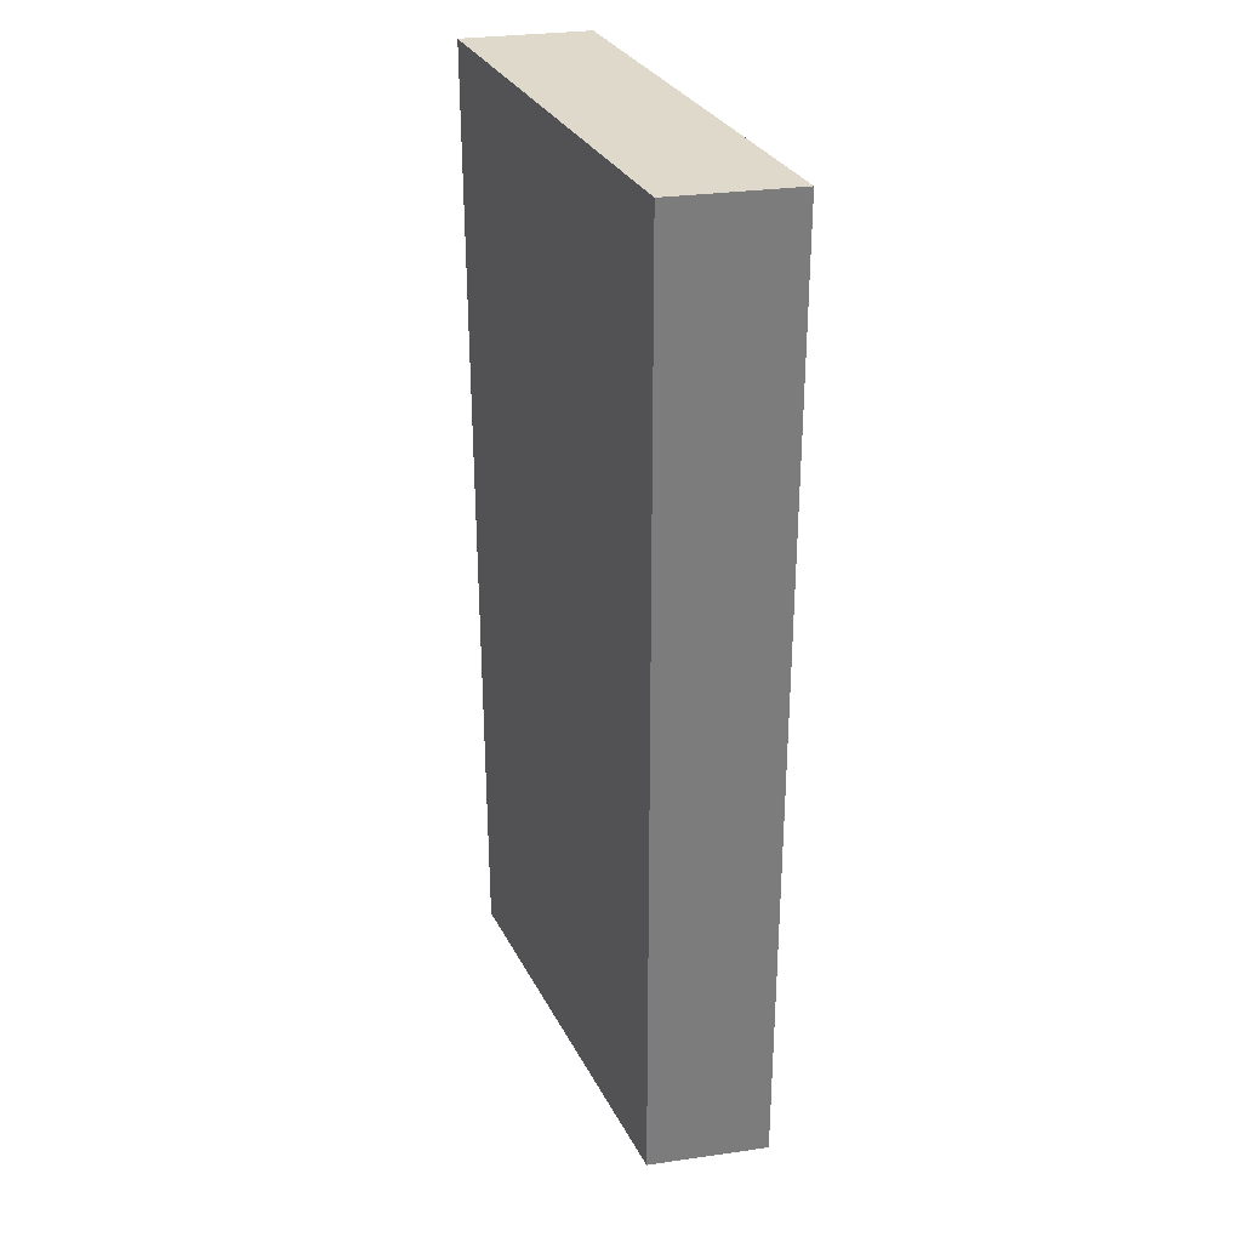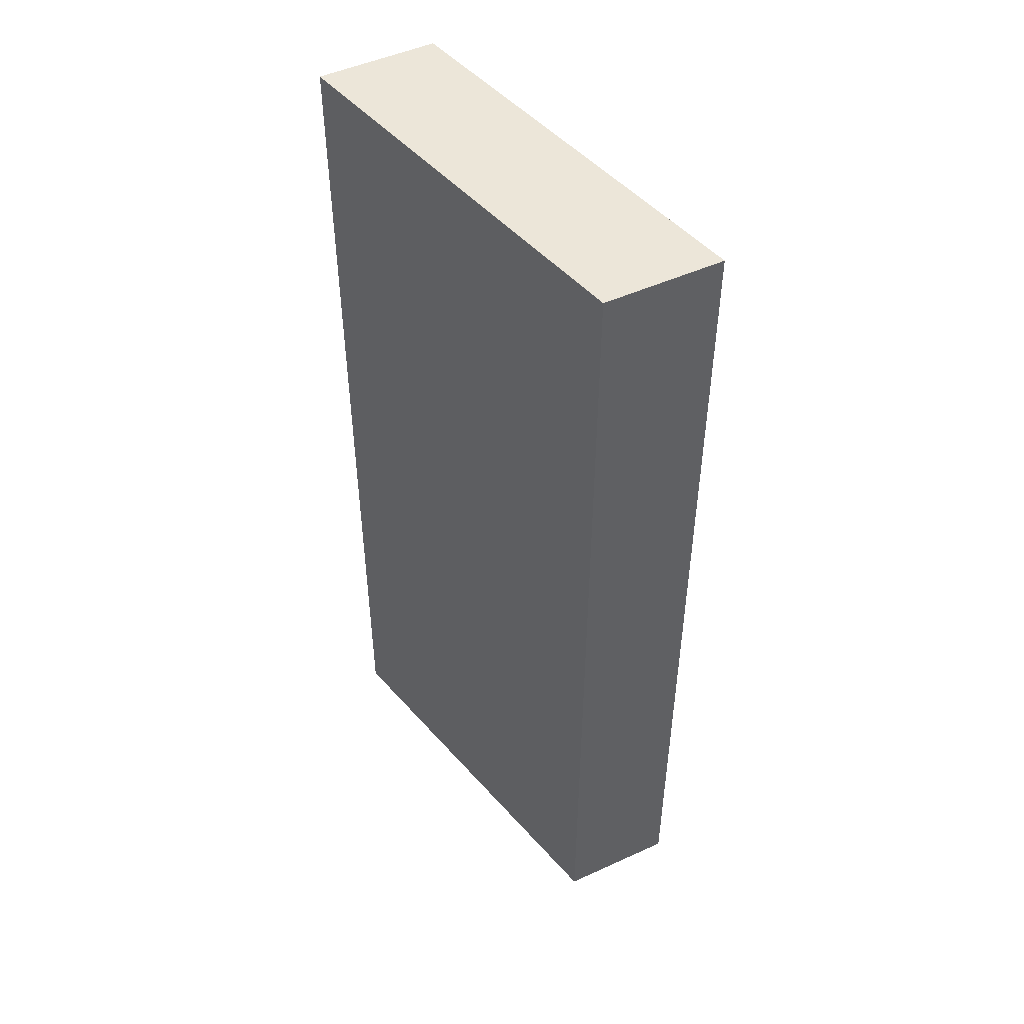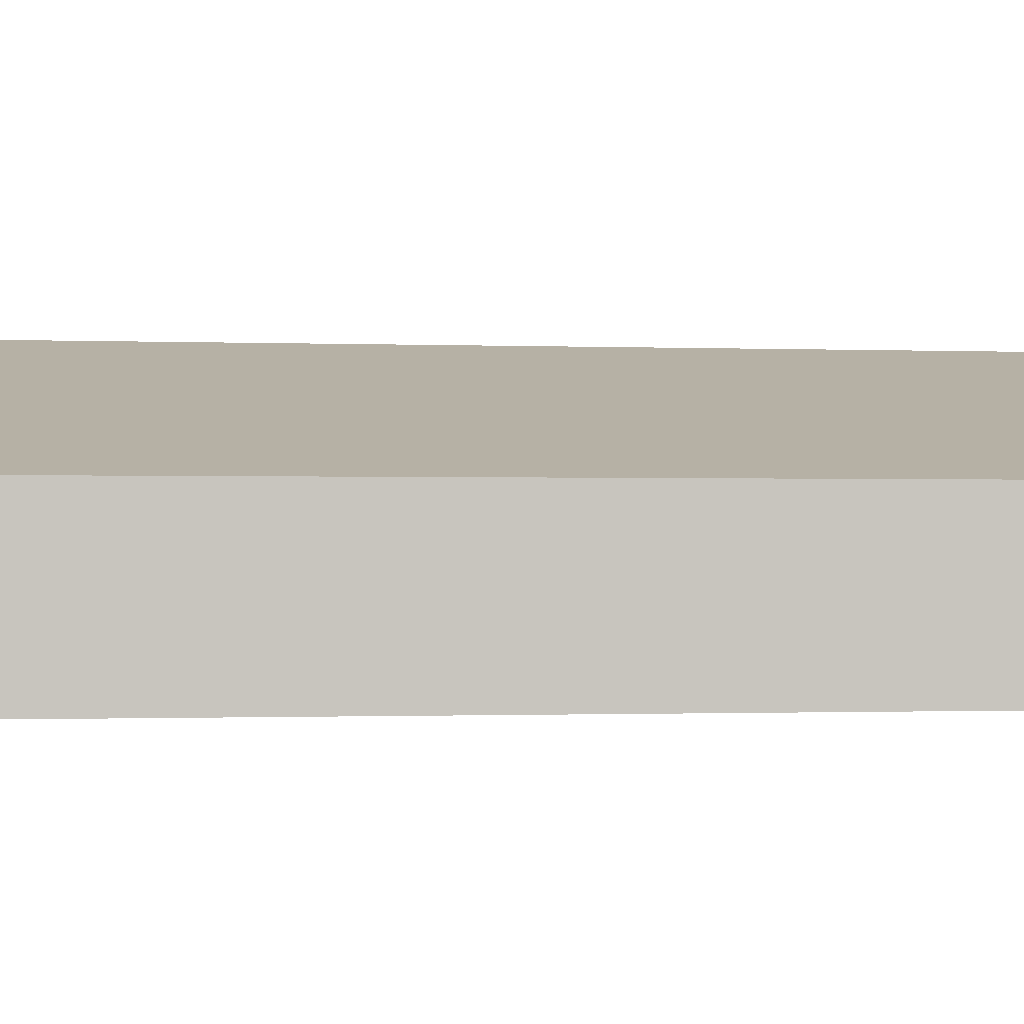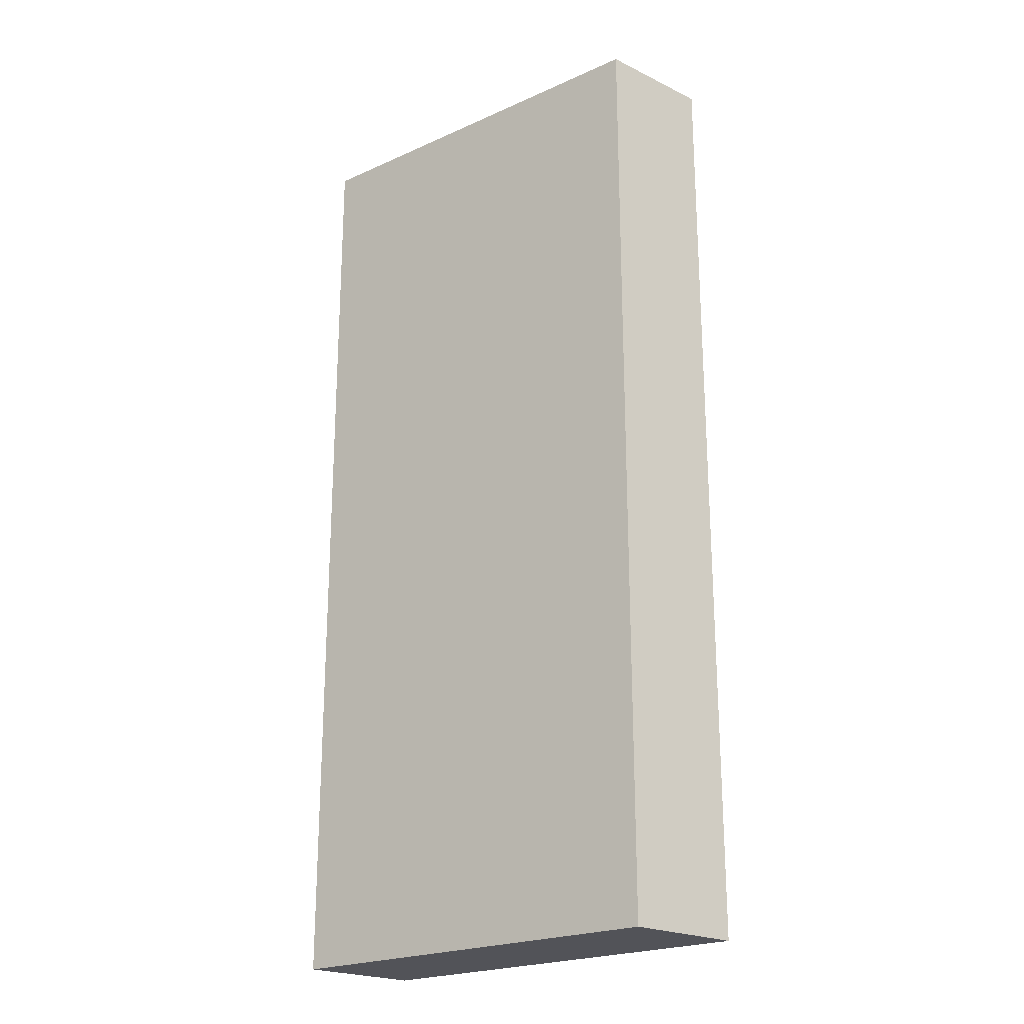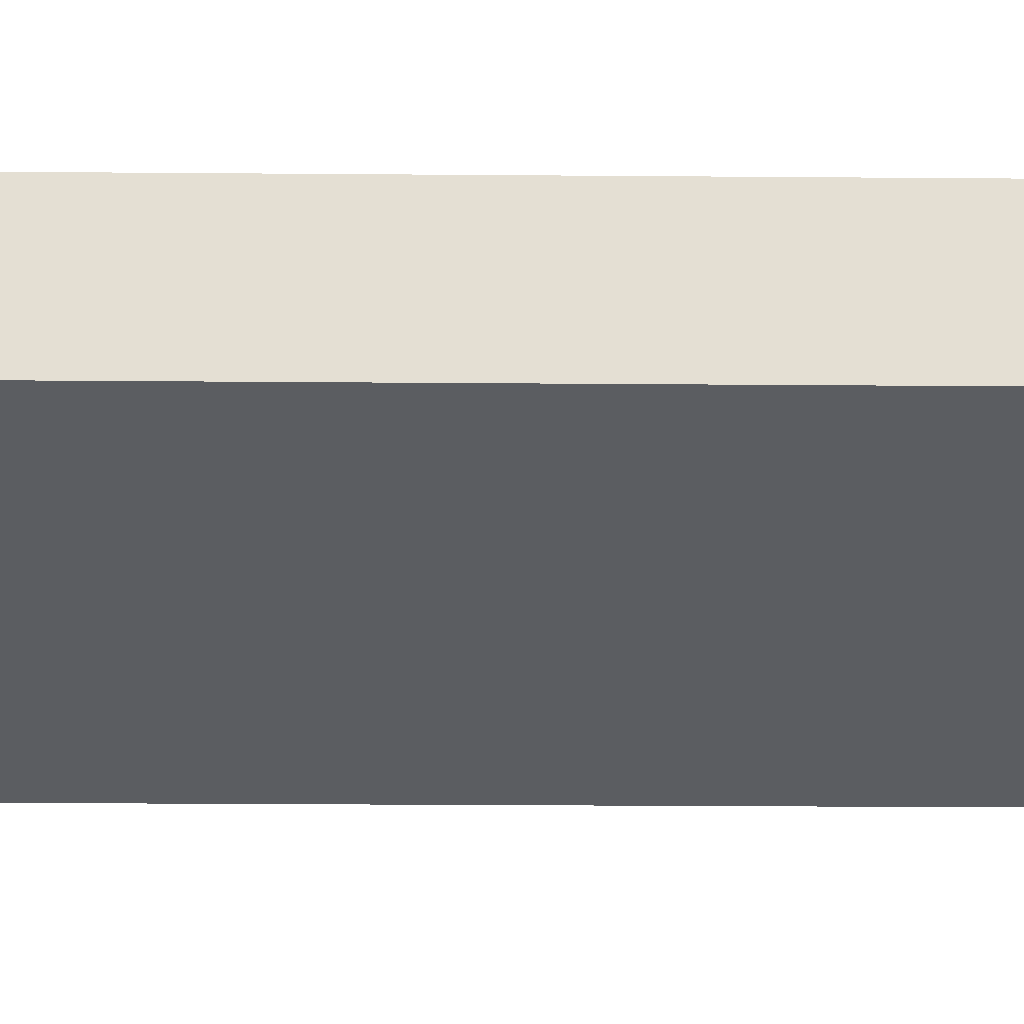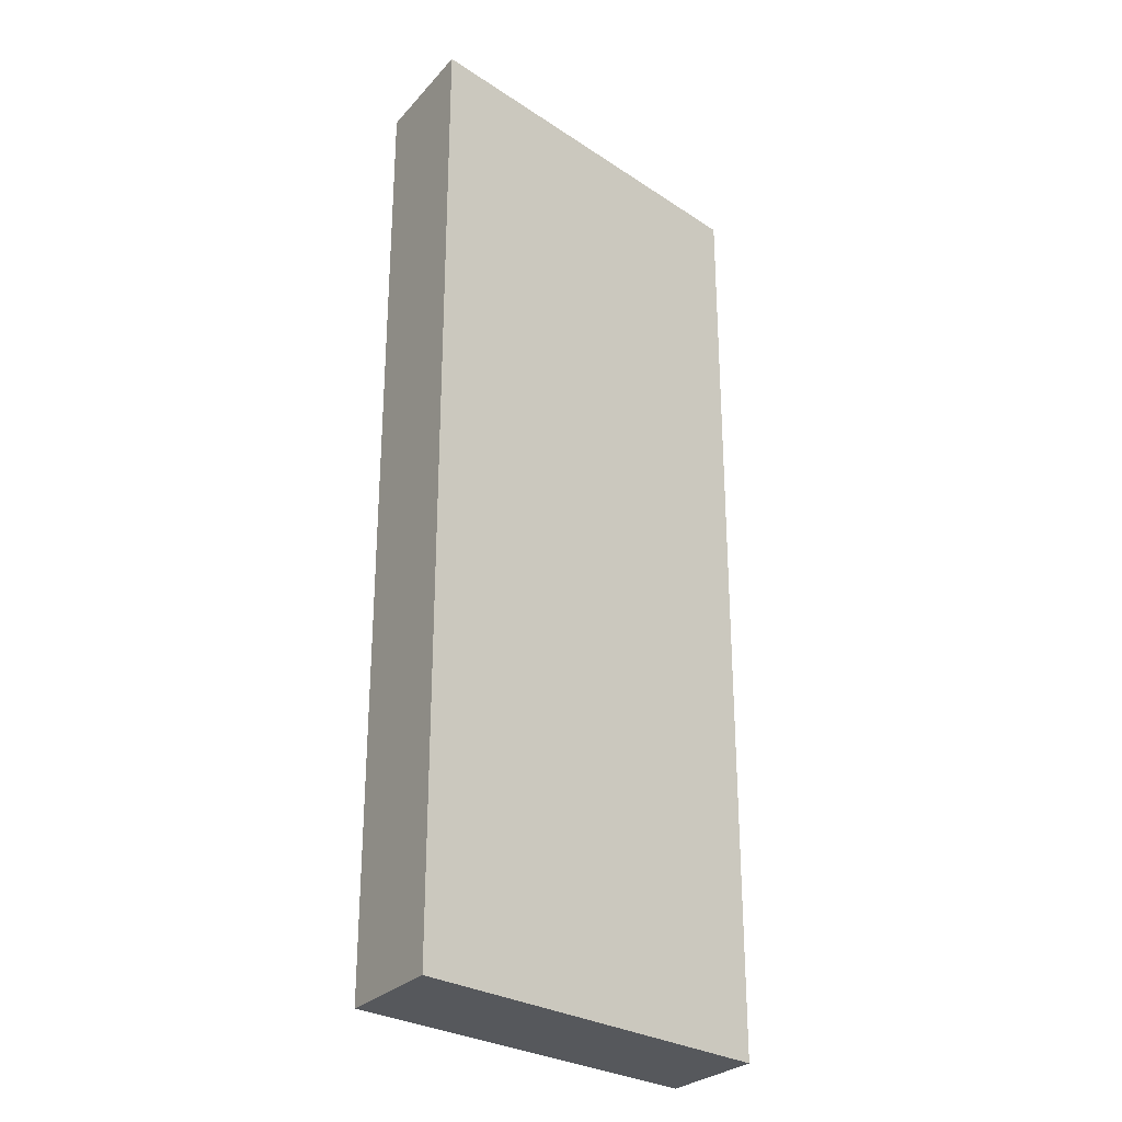
<metadata>
{"format":"obj","ext":"obj","renderer":"f3d","projection":"perspective","resolution":1024,"background":"white","views":[{"elev":31.7,"azim":78.8,"up":"+Z"},{"elev":49.1,"azim":-116.8,"up":"+Z"},{"elev":-0.7,"azim":-101.5,"up":"+Y"},{"elev":-22.6,"azim":50.2,"up":"+Z"},{"elev":-23.2,"azim":89.2,"up":"+Y"},{"elev":-27.7,"azim":147.5,"up":"+Z"}]}
</metadata>
<code>
g COL_FallGuy_Invisibeans_COL_FallGuy_Invisibeans_JW_HidersPlatform (30)
v 12.85 0 7.25
v 9.5 -0.75 7.25
v 12.85 1 7.25
v 9.5 0.25 7.25
v 9.5 -0.75 7.25
v 9.5 -0.75 -0.8429
v 9.5 0.25 7.25
v 9.5 0.25 -0.8429
v 9.5 -0.75 -0.8429
v 12.85 0 -0.8429
v 9.5 0.25 -0.8429
v 12.85 1 -0.8429
v 12.85 0 -0.8429
v 12.85 0 7.25
v 12.85 1 -0.8429
v 12.85 1 7.25
v 12.85 1 7.25
v 9.5 0.25 7.25
v 12.85 1 -0.8429
v 9.5 0.25 -0.8429
v 12.85 0 -0.8429
v 9.5 -0.75 -0.8429
v 12.85 0 7.25
v 9.5 -0.75 7.25
g COL_FallGuy_Invisibeans_COL_FallGuy_Invisibeans_JW_HidersPlatform (30)_0
f 3 2 1
f 3 4 2
f 7 6 5
f 7 8 6
f 11 10 9
f 11 12 10
f 15 14 13
f 15 16 14
f 19 18 17
f 19 20 18
f 23 22 21
f 23 24 22

</code>
